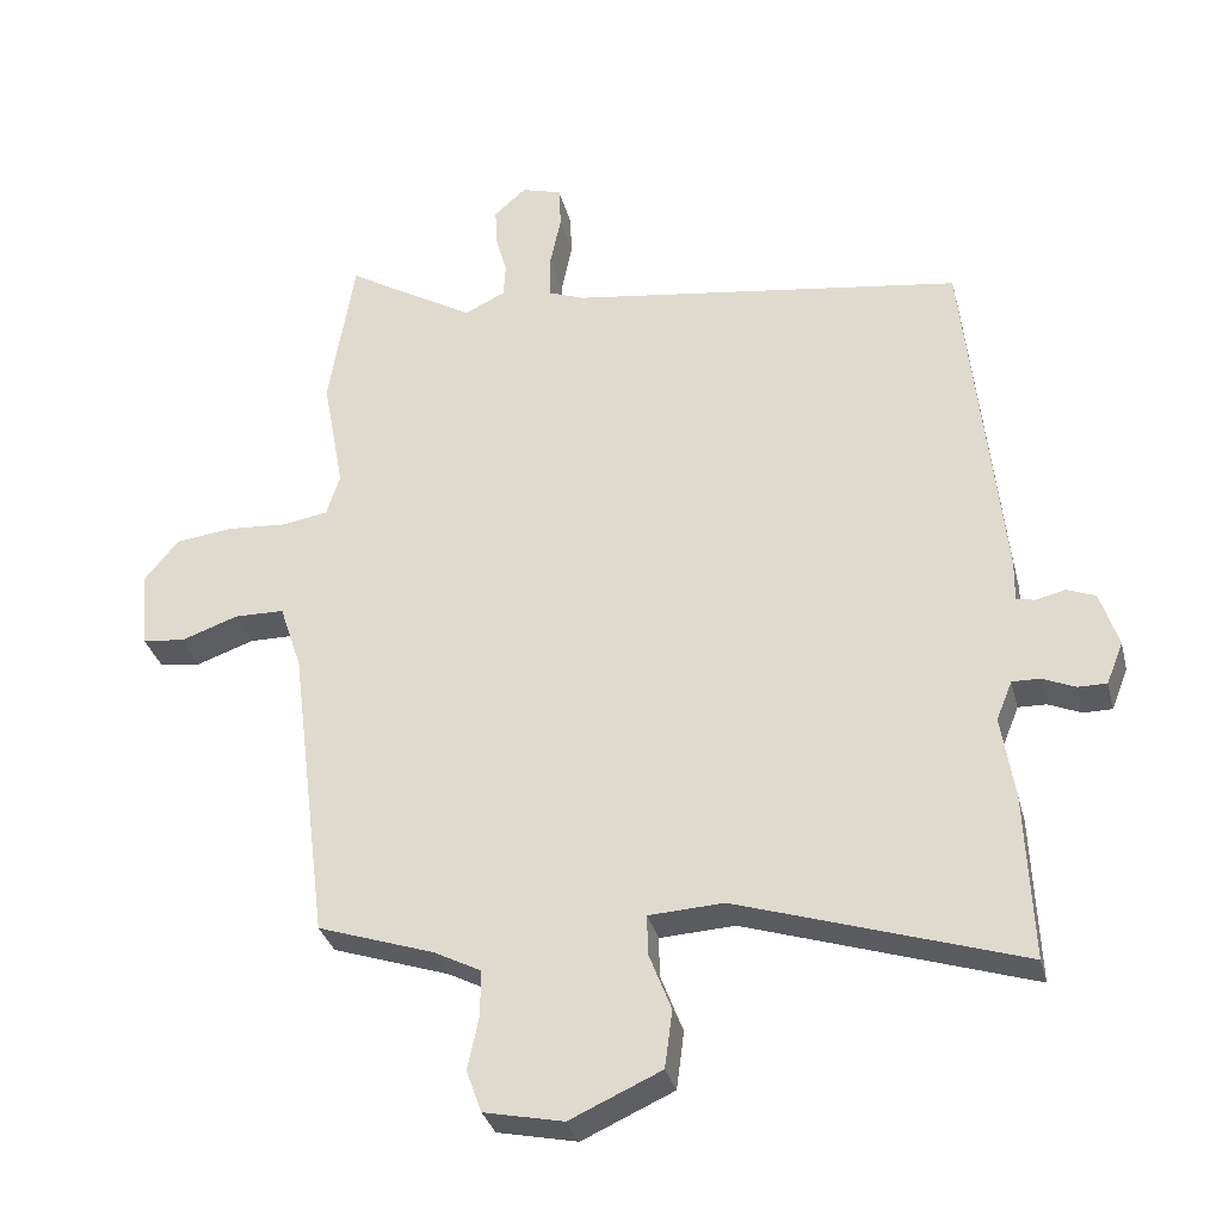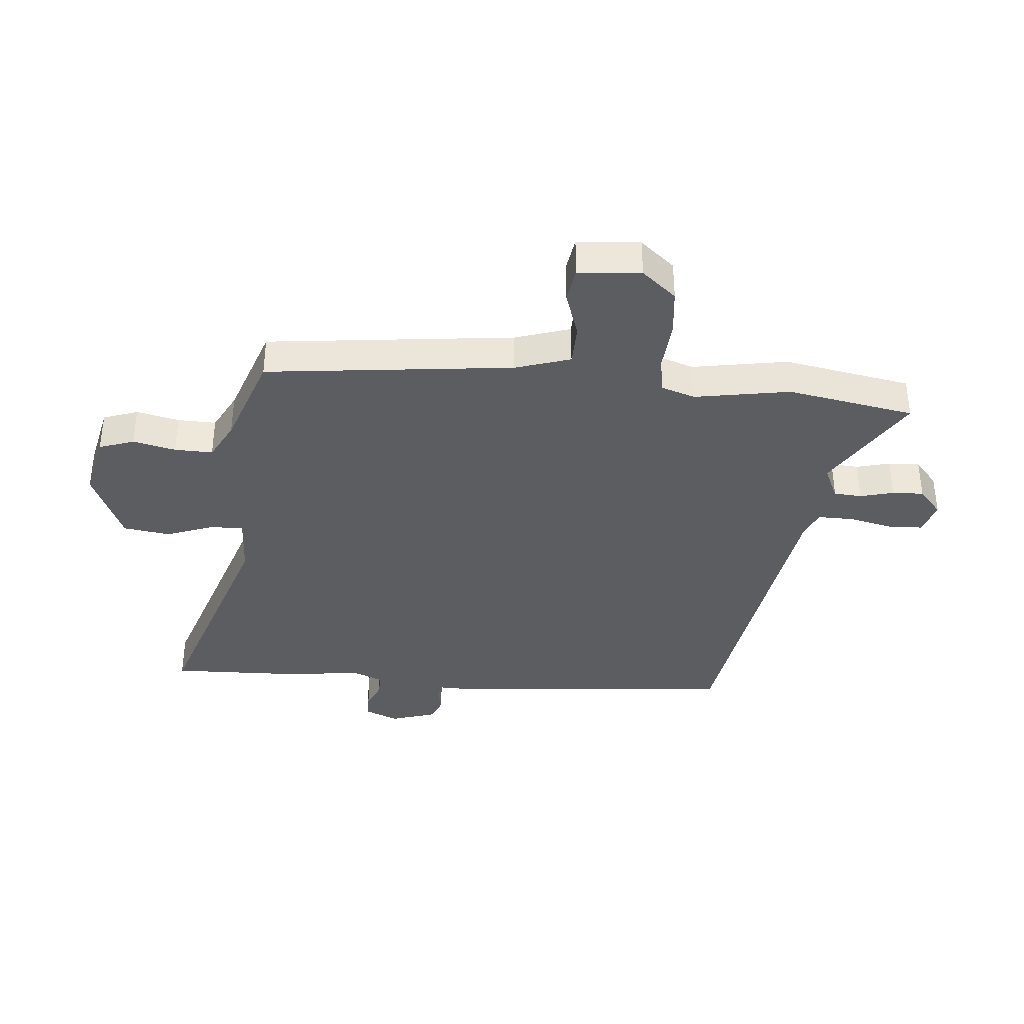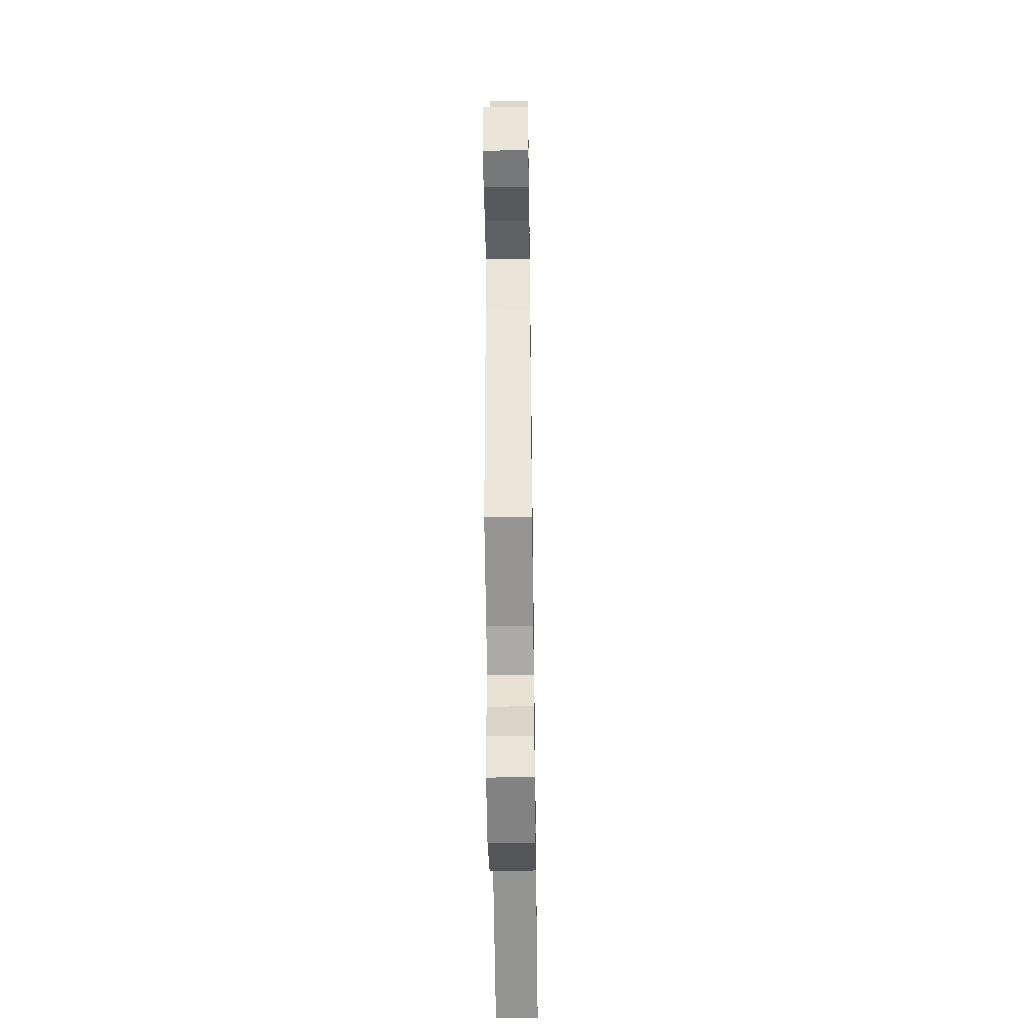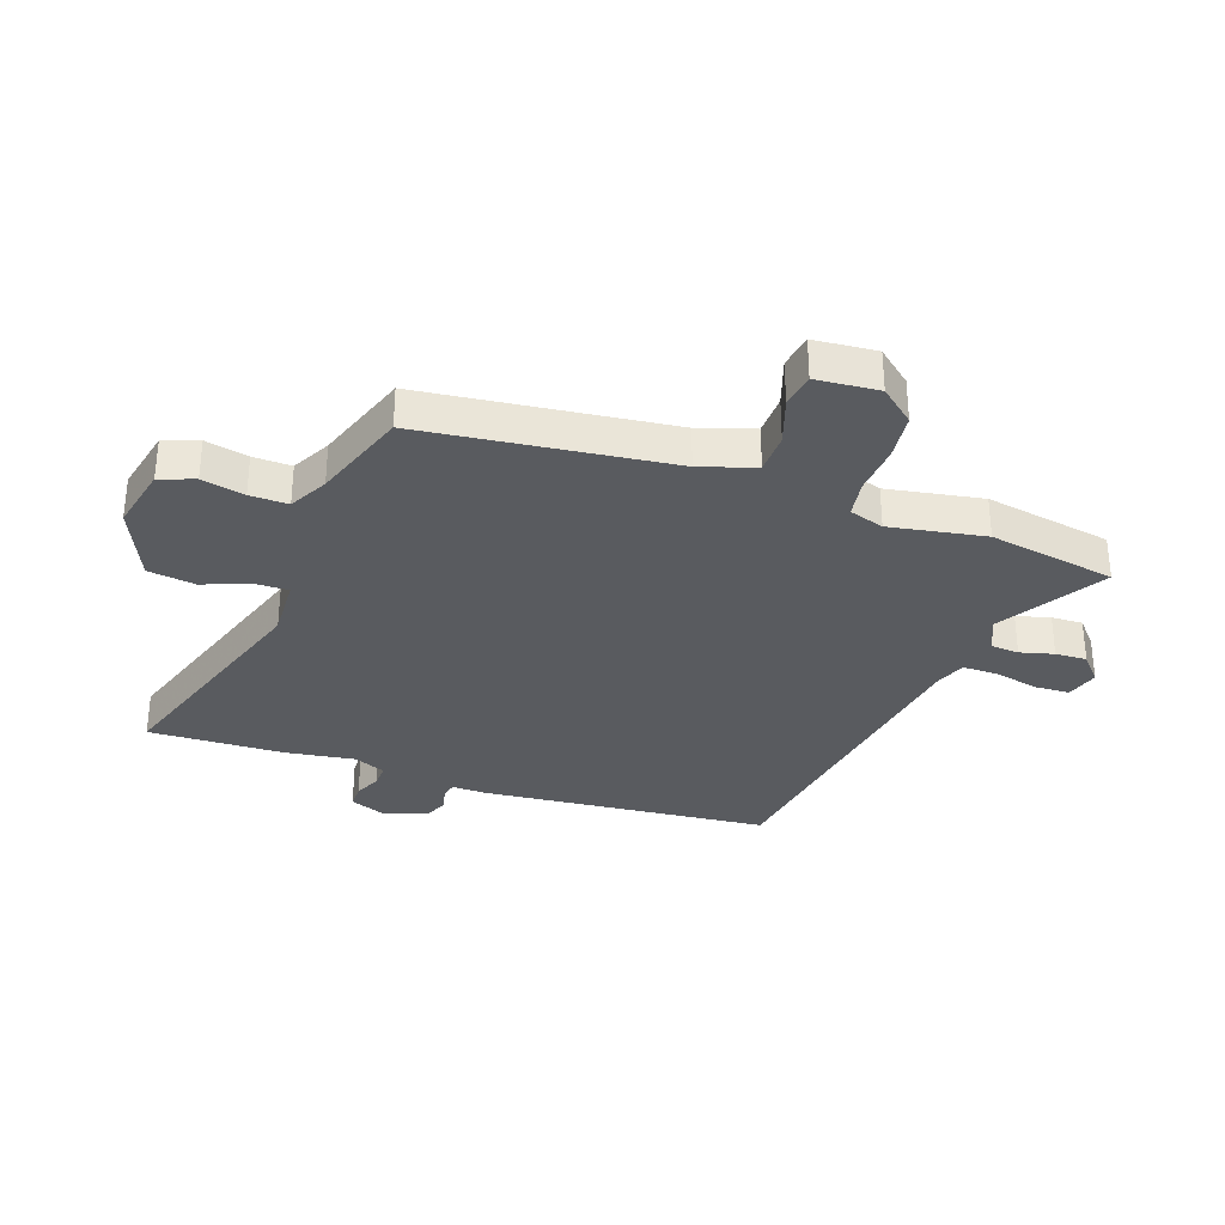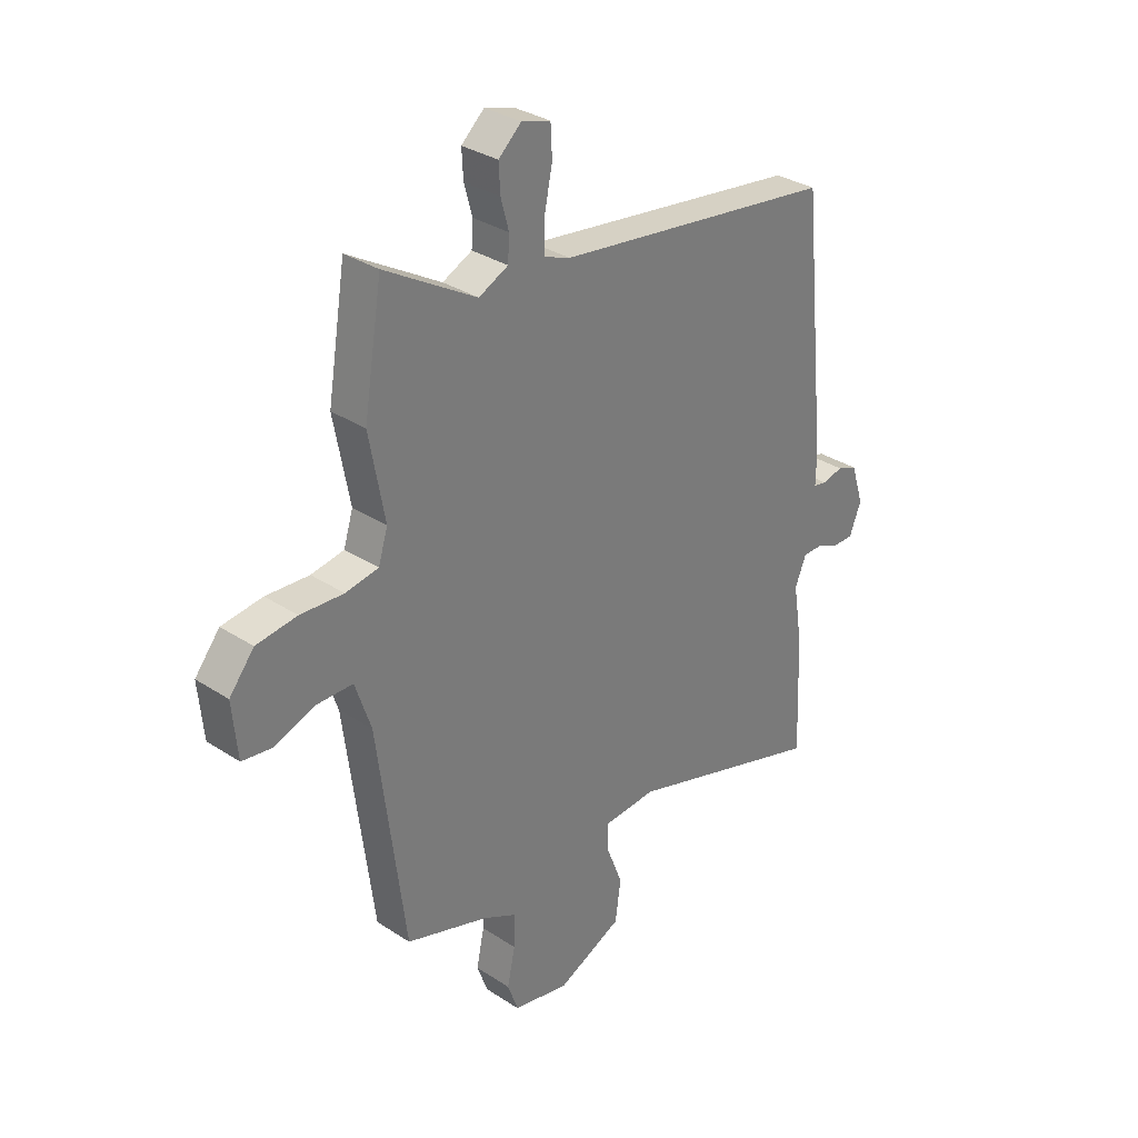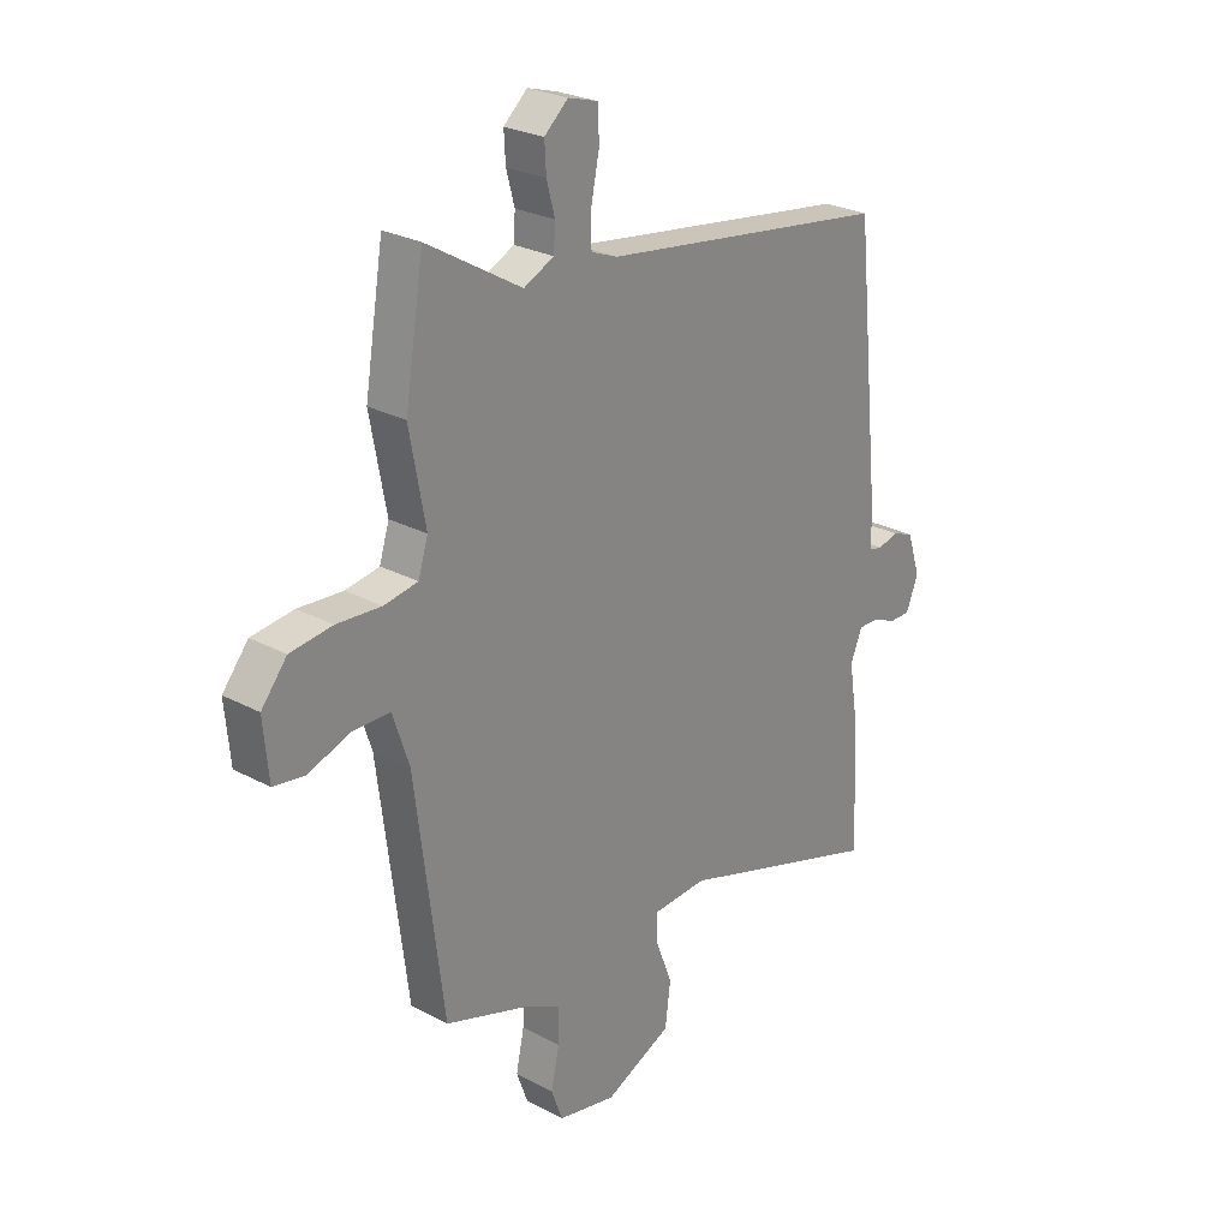
<metadata>
{"format":"obj","ext":"obj","renderer":"f3d","projection":"perspective","resolution":1024,"background":"white","views":[{"elev":-32.6,"azim":13.8,"up":"+Z"},{"elev":-37.1,"azim":-95.8,"up":"+Y"},{"elev":-49.0,"azim":-89.2,"up":"+Z"},{"elev":-32.6,"azim":-109.8,"up":"+Y"},{"elev":32.4,"azim":-47.7,"up":"+Z"},{"elev":26.0,"azim":-49.7,"up":"+Z"}]}
</metadata>
<code>
v 0.496 0.07 -0.413
v 0.506 0.07 -0.652
v 0.099 0.07 -0.522
v -0.008 0.07 -0.528
v -0.007 0.07 -0.585
v 0.025 0.07 -0.668
v 0.014 0.07 -0.751
v -0.117 0.07 -0.81
v -0.231 0.07 -0.786
v -0.253 0.07 -0.725
v -0.237 0.07 -0.65
v -0.236 0.07 -0.583
v -0.304 0.07 -0.548
v -0.471 0.07 -0.492
v -0.526 0.07 -0.058
v -0.558 0.07 0.038
v -0.63 0.07 0.039
v -0.713 0.07 0.01
v -0.774 0.07 0.019
v -0.784 0.07 0.129
v -0.734 0.07 0.19
v -0.652 0.07 0.2
v -0.565 0.07 0.194
v -0.499 0.07 0.205
v -0.48 0.07 0.266
v -0.511 0.07 0.433
v -0.474 0.07 0.657
v -0.289 0.07 0.547
v -0.23 0.07 0.575
v -0.227 0.07 0.624
v -0.243 0.07 0.683
v -0.246 0.07 0.738
v -0.2 0.07 0.779
v -0.142 0.07 0.762
v -0.139 0.07 0.701
v -0.155 0.07 0.624
v -0.155 0.07 0.561
v -0.103 0.07 0.541
v 0.465 0.07 0.46
v 0.517 0.07 -0.045
v 0.516 0.07 -0.106
v 0.543 0.07 -0.112
v 0.585 0.07 -0.102
v 0.626 0.07 -0.118
v 0.652 0.07 -0.198
v 0.628 0.07 -0.258
v 0.587 0.07 -0.258
v 0.54 0.07 -0.238
v 0.5 0.07 -0.237
v 0.477 0.07 -0.293
v 0.496 0 -0.413
v 0.506 0 -0.652
v 0.099 0 -0.522
v -0.008 0 -0.528
v -0.007 0 -0.585
v 0.025 0 -0.668
v 0.014 0 -0.751
v -0.117 0 -0.81
v -0.231 0 -0.786
v -0.253 0 -0.725
v -0.237 0 -0.65
v -0.236 0 -0.583
v -0.304 0 -0.548
v -0.471 0 -0.492
v -0.526 0 -0.058
v -0.558 0 0.038
v -0.63 0 0.039
v -0.713 0 0.01
v -0.774 0 0.019
v -0.784 0 0.129
v -0.734 0 0.19
v -0.652 0 0.2
v -0.565 0 0.194
v -0.499 0 0.205
v -0.48 0 0.266
v -0.511 0 0.433
v -0.474 0 0.657
v -0.289 0 0.547
v -0.23 0 0.575
v -0.227 0 0.624
v -0.243 0 0.683
v -0.246 0 0.738
v -0.2 0 0.779
v -0.142 0 0.762
v -0.139 0 0.701
v -0.155 0 0.624
v -0.155 0 0.561
v -0.103 0 0.541
v 0.465 0 0.46
v 0.517 0 -0.045
v 0.516 0 -0.106
v 0.543 0 -0.112
v 0.585 0 -0.102
v 0.626 0 -0.118
v 0.652 0 -0.198
v 0.628 0 -0.258
v 0.587 0 -0.258
v 0.54 0 -0.238
v 0.5 0 -0.237
v 0.477 0 -0.293
f 46 47 48
f 45 46 48
f 44 45 48
f 43 44 48
f 42 43 48
f 41 42 48 49
f 41 49 50
f 40 41 50
f 39 40 50
f 38 39 50
f 34 35 36
f 33 34 36
f 32 33 36
f 31 32 36
f 30 31 36
f 29 30 36 37
f 1 2 3
f 50 1 3
f 38 50 3
f 37 38 3
f 29 37 3
f 28 29 3
f 21 22 23
f 20 21 23
f 19 20 23
f 18 19 23
f 17 18 23
f 16 17 23 24
f 15 16 24
f 15 24 25
f 14 15 25
f 13 14 25
f 9 10 11
f 8 9 11
f 7 8 11
f 6 7 11
f 5 6 11
f 4 5 11 12
f 28 3 4
f 27 28 4
f 26 27 4
f 25 26 4
f 4 12 13 25
f 98 97 96
f 98 96 95
f 98 95 94
f 98 94 93
f 98 93 92
f 99 98 92 91
f 100 99 91
f 100 91 90
f 100 90 89
f 100 89 88
f 86 85 84
f 86 84 83
f 86 83 82
f 86 82 81
f 86 81 80
f 87 86 80 79
f 53 52 51
f 53 51 100
f 53 100 88
f 53 88 87
f 53 87 79
f 53 79 78
f 73 72 71
f 73 71 70
f 73 70 69
f 73 69 68
f 73 68 67
f 74 73 67 66
f 74 66 65
f 75 74 65
f 75 65 64
f 75 64 63
f 61 60 59
f 61 59 58
f 61 58 57
f 61 57 56
f 61 56 55
f 62 61 55 54
f 54 53 78
f 54 78 77
f 54 77 76
f 54 76 75
f 75 63 62 54
f 1 51 52 2
f 2 52 53 3
f 3 53 54 4
f 4 54 55 5
f 5 55 56 6
f 6 56 57 7
f 7 57 58 8
f 8 58 59 9
f 9 59 60 10
f 10 60 61 11
f 11 61 62 12
f 12 62 63 13
f 13 63 64 14
f 14 64 65 15
f 15 65 66 16
f 16 66 67 17
f 17 67 68 18
f 18 68 69 19
f 19 69 70 20
f 20 70 71 21
f 21 71 72 22
f 22 72 73 23
f 23 73 74 24
f 24 74 75 25
f 25 75 76 26
f 26 76 77 27
f 27 77 78 28
f 28 78 79 29
f 29 79 80 30
f 30 80 81 31
f 31 81 82 32
f 32 82 83 33
f 33 83 84 34
f 34 84 85 35
f 35 85 86 36
f 36 86 87 37
f 37 87 88 38
f 38 88 89 39
f 39 89 90 40
f 40 90 91 41
f 41 91 92 42
f 42 92 93 43
f 43 93 94 44
f 44 94 95 45
f 45 95 96 46
f 46 96 97 47
f 47 97 98 48
f 48 98 99 49
f 49 99 100 50
f 50 100 51 1

</code>
